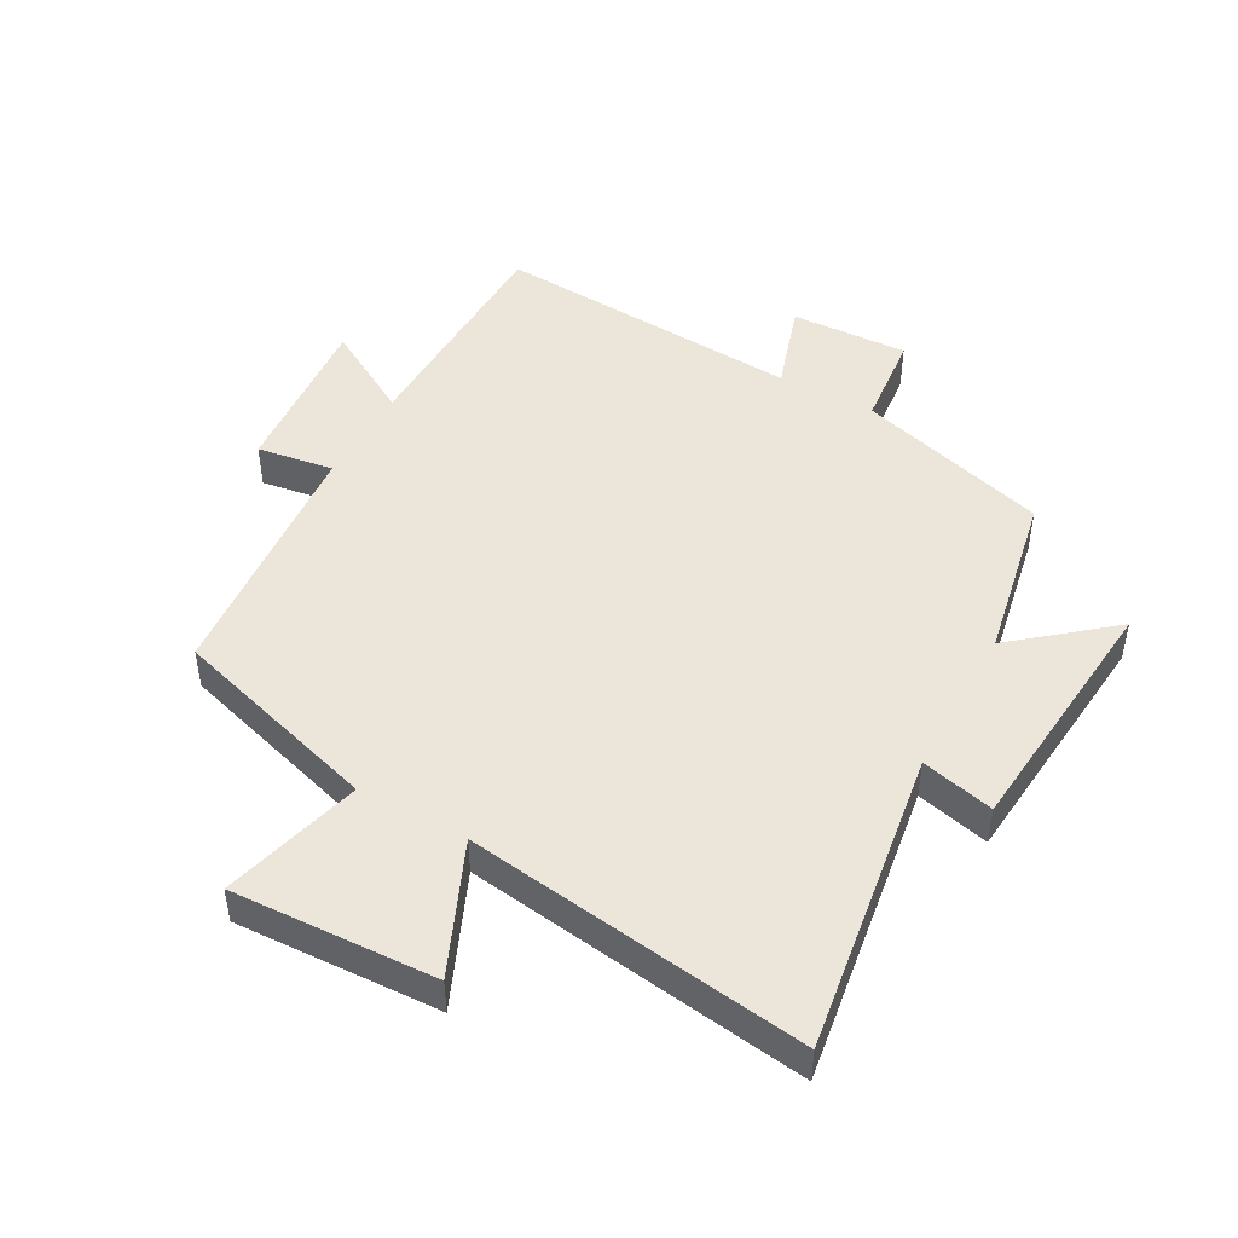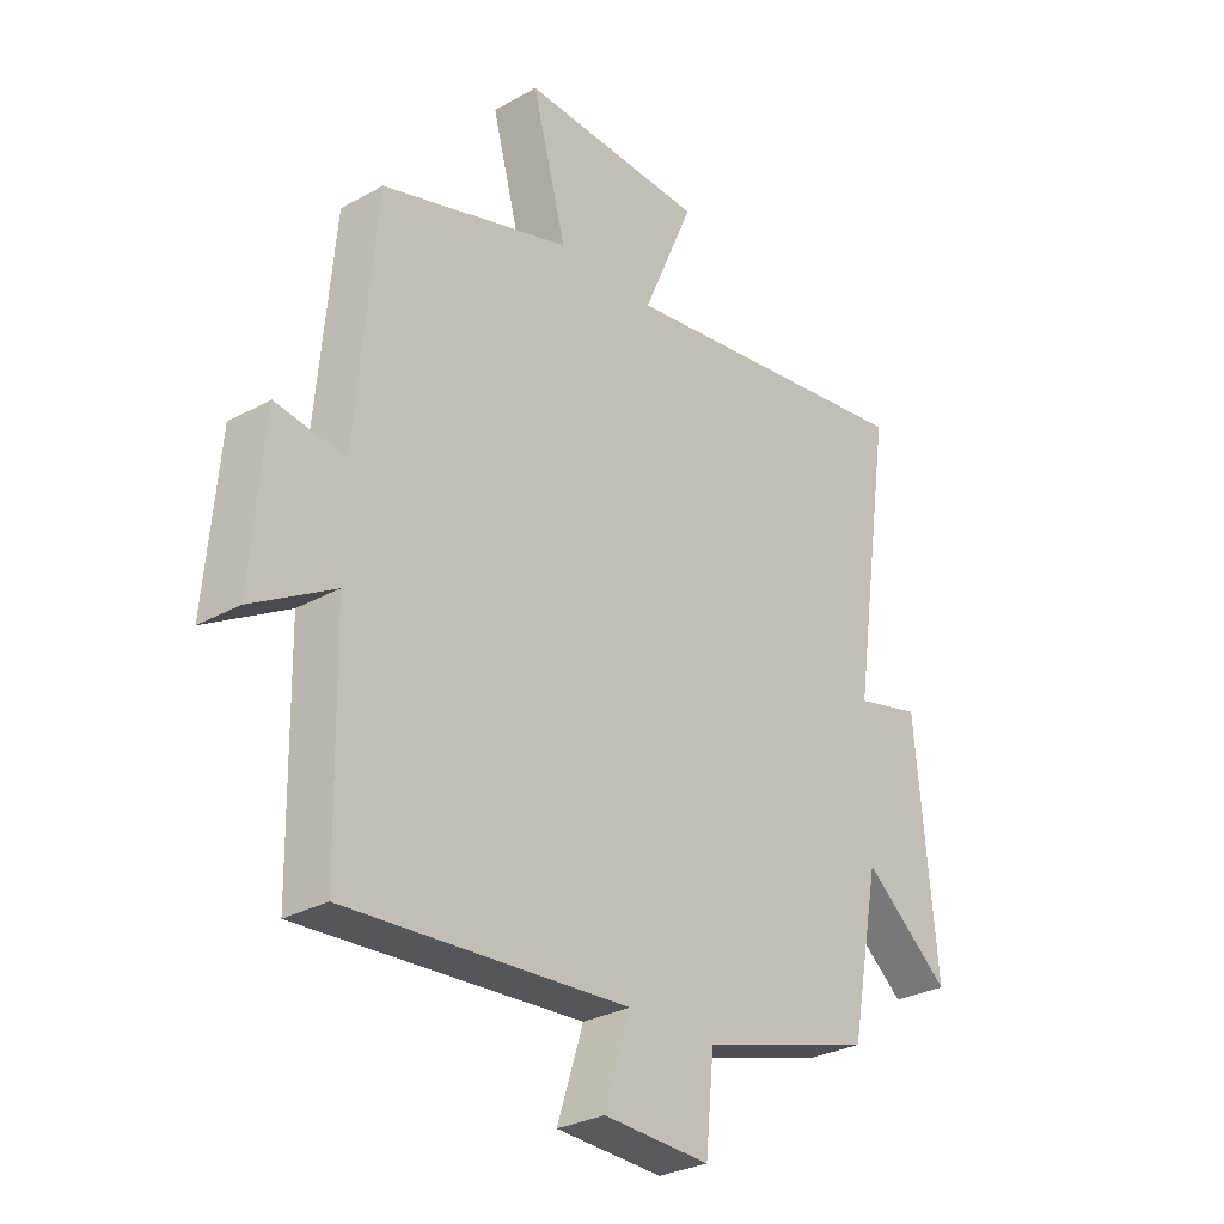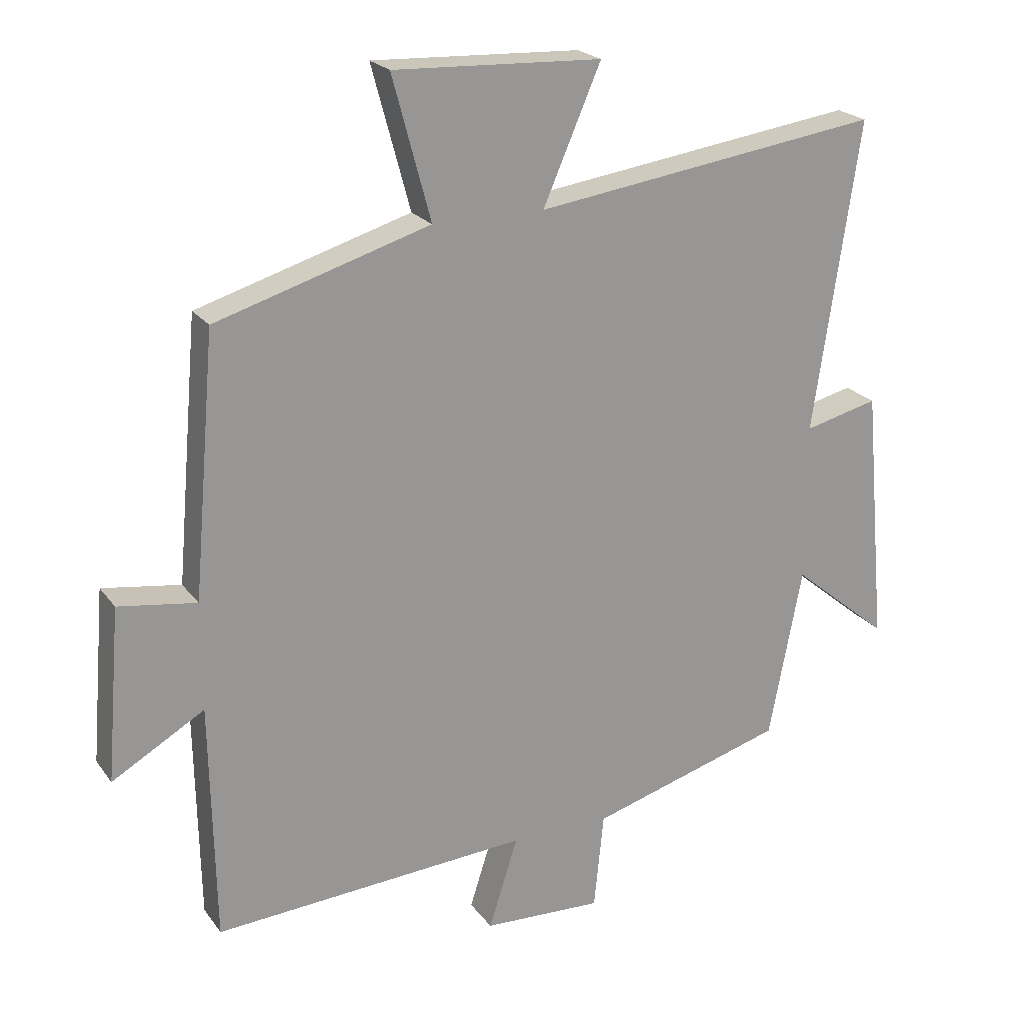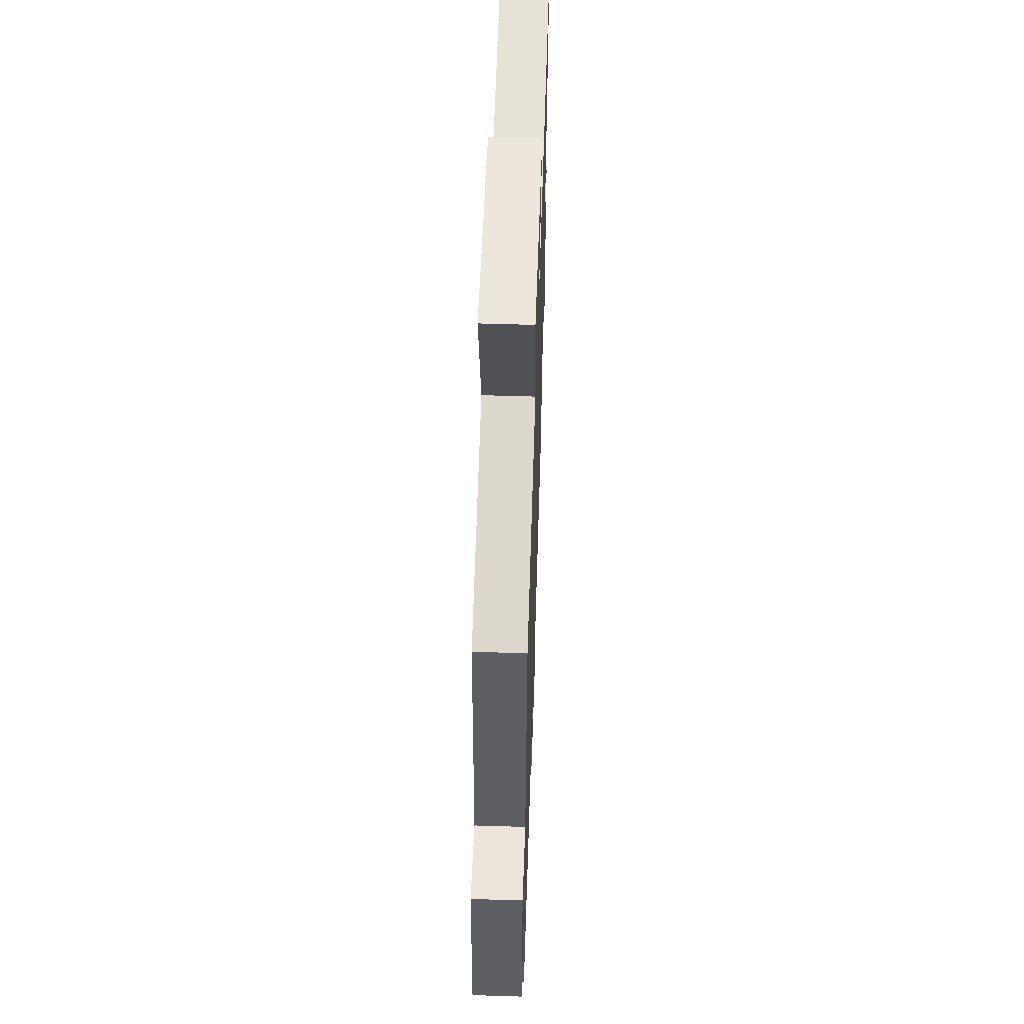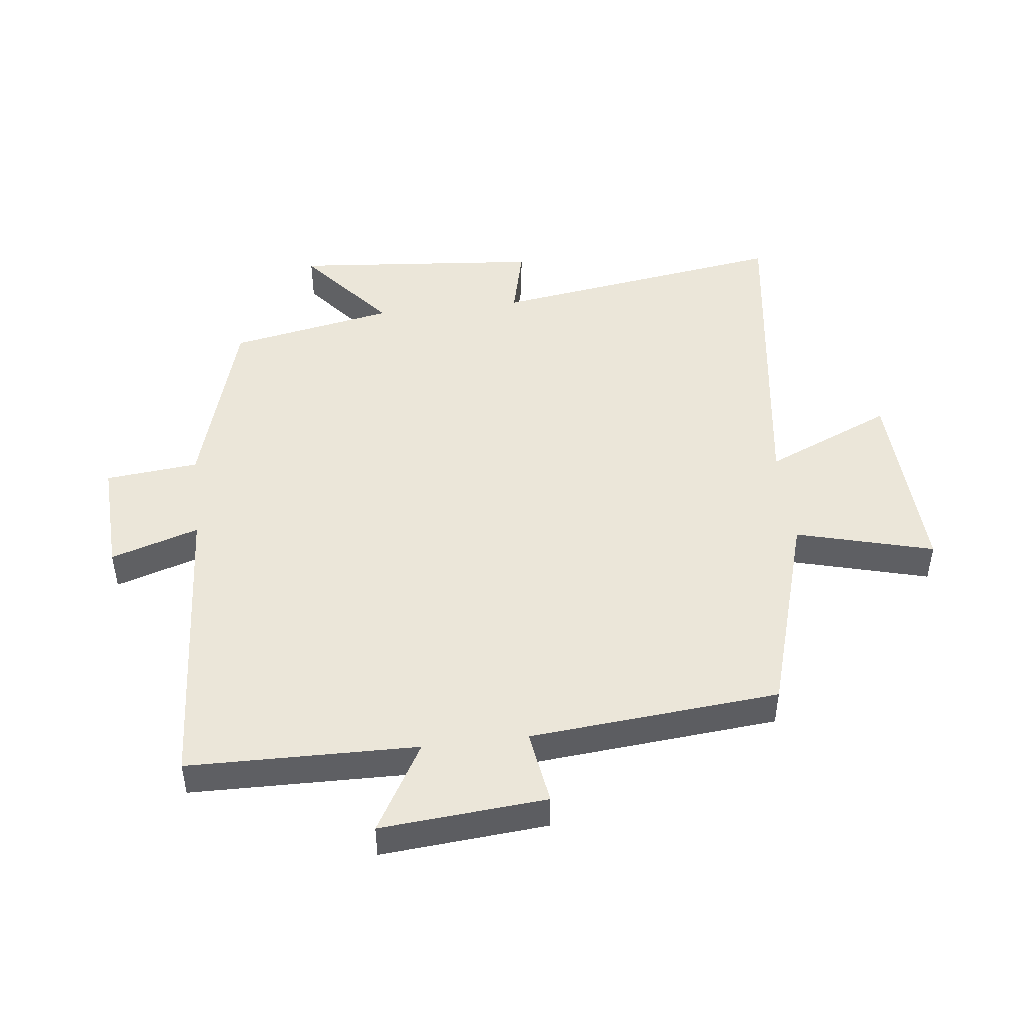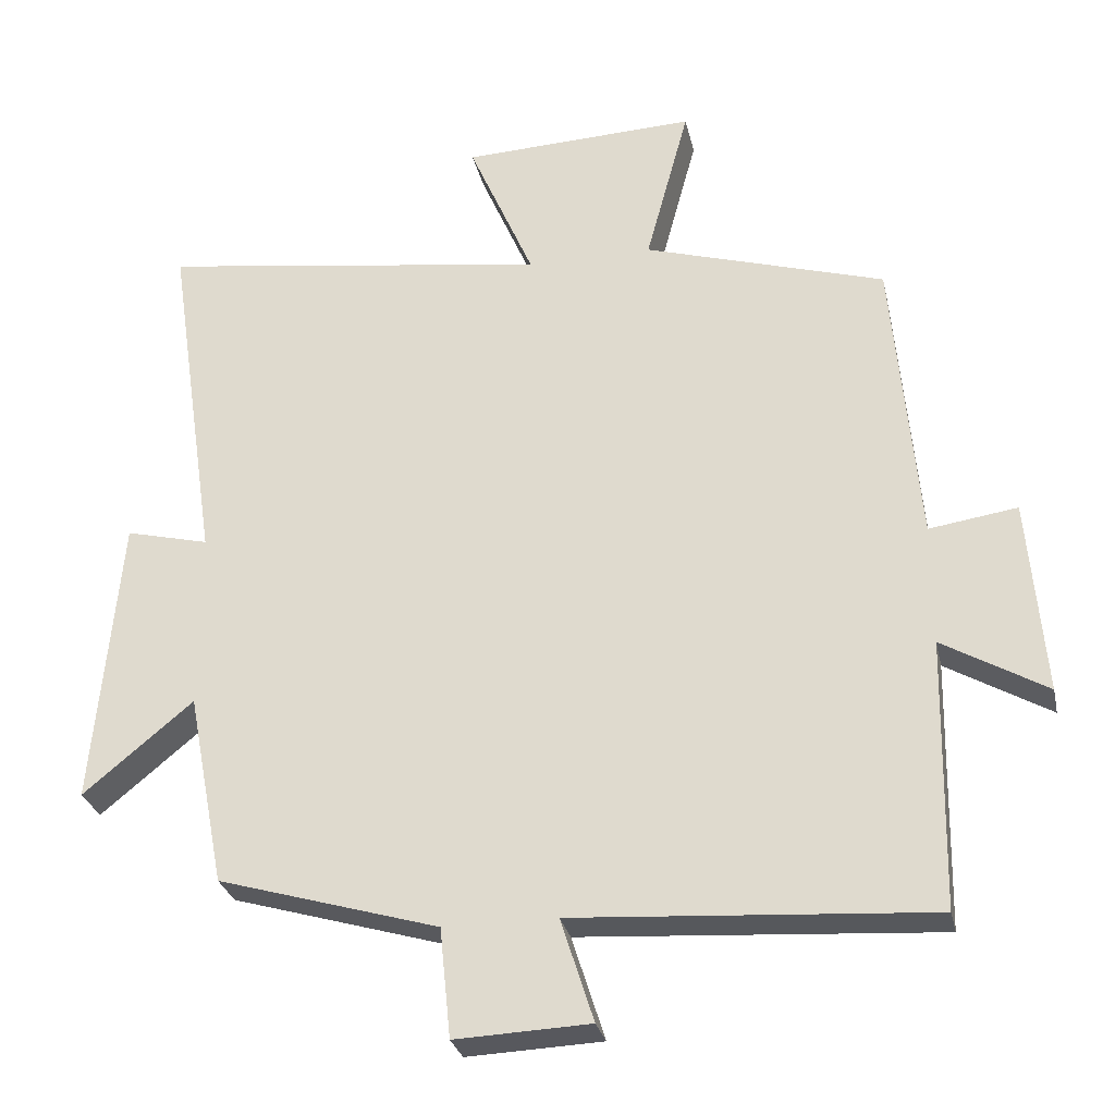
<metadata>
{"format":"obj","ext":"obj","renderer":"f3d","projection":"perspective","resolution":1024,"background":"white","views":[{"elev":47.0,"azim":28.8,"up":"+Y"},{"elev":-29.2,"azim":-50.4,"up":"+Z"},{"elev":21.9,"azim":-26.3,"up":"+Z"},{"elev":55.2,"azim":-88.1,"up":"+Z"},{"elev":47.2,"azim":-96.8,"up":"+Y"},{"elev":-28.6,"azim":-167.8,"up":"+Z"}]}
</metadata>
<code>
v -0.465 0.07 0.401
v -0.136 0.07 0.5
v -0.195 0.07 0.719
v 0.125 0.07 0.705
v 0.036 0.07 0.5
v 0.571 0.07 0.575
v 0.5 0.07 0.098
v 0.614 0.07 0.126
v 0.65 0.07 -0.272
v 0.5 0.07 -0.148
v 0.449 0.07 -0.412
v 0.148 0.07 -0.5
v 0.133 0.07 -0.649
v -0.051 0.07 -0.641
v -0.006 0.07 -0.5
v -0.493 0.07 -0.532
v -0.5 0.07 -0.165
v -0.642 0.07 -0.247
v -0.62 0.07 0.019
v -0.5 0.07 0.001
v -0.465 0 0.401
v -0.136 0 0.5
v -0.195 0 0.719
v 0.125 0 0.705
v 0.036 0 0.5
v 0.571 0 0.575
v 0.5 0 0.098
v 0.614 0 0.126
v 0.65 0 -0.272
v 0.5 0 -0.148
v 0.449 0 -0.412
v 0.148 0 -0.5
v 0.133 0 -0.649
v -0.051 0 -0.641
v -0.006 0 -0.5
v -0.493 0 -0.532
v -0.5 0 -0.165
v -0.642 0 -0.247
v -0.62 0 0.019
v -0.5 0 0.001
f 17 18 19 20
f 15 16 17 20
f 15 20 1 2
f 12 13 14 15
f 10 11 12 15
f 10 15 2
f 7 8 9 10
f 7 10 2
f 5 6 7
f 5 7 2
f 2 3 4 5
f 40 39 38 37
f 40 37 36 35
f 22 21 40 35
f 35 34 33 32
f 35 32 31 30
f 22 35 30
f 30 29 28 27
f 22 30 27
f 27 26 25
f 22 27 25
f 25 24 23 22
f 1 21 22 2
f 2 22 23 3
f 3 23 24 4
f 4 24 25 5
f 5 25 26 6
f 6 26 27 7
f 7 27 28 8
f 8 28 29 9
f 9 29 30 10
f 10 30 31 11
f 11 31 32 12
f 12 32 33 13
f 13 33 34 14
f 14 34 35 15
f 15 35 36 16
f 16 36 37 17
f 17 37 38 18
f 18 38 39 19
f 19 39 40 20
f 20 40 21 1

</code>
